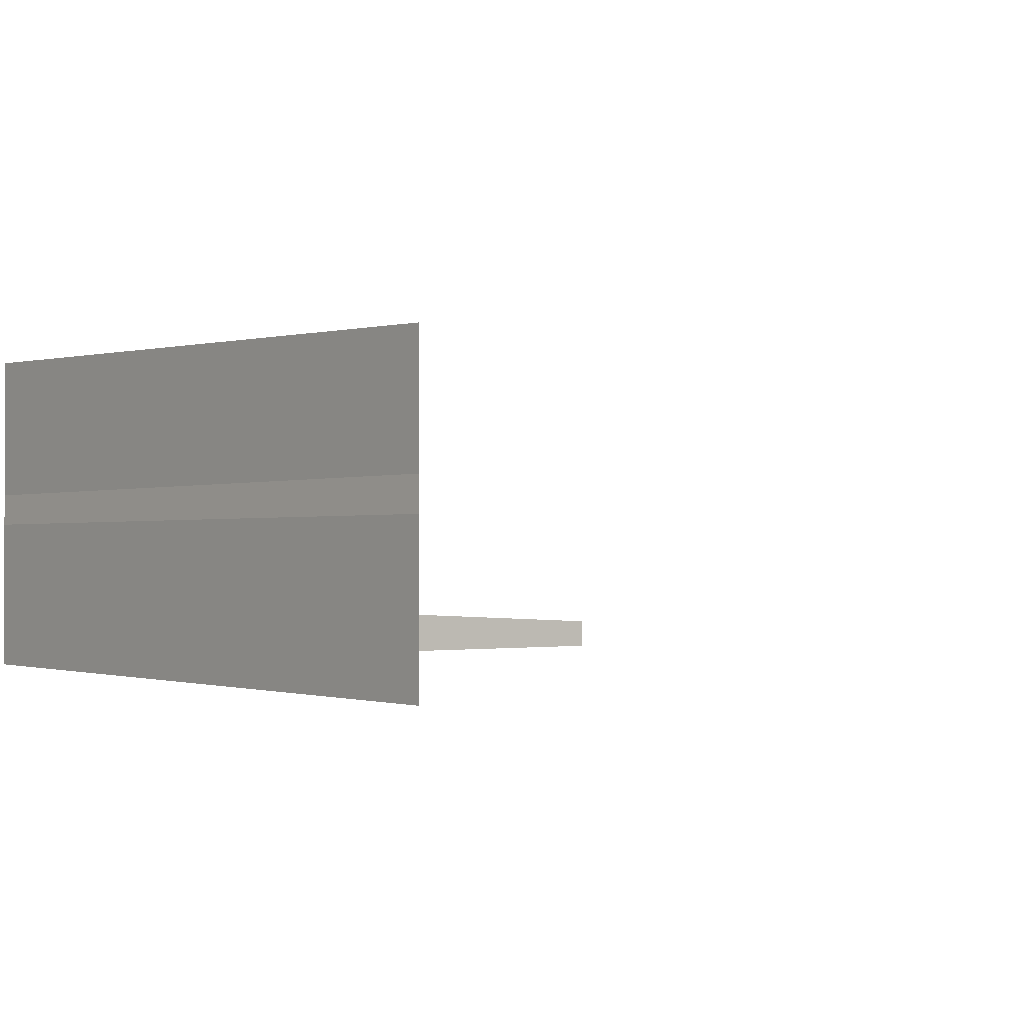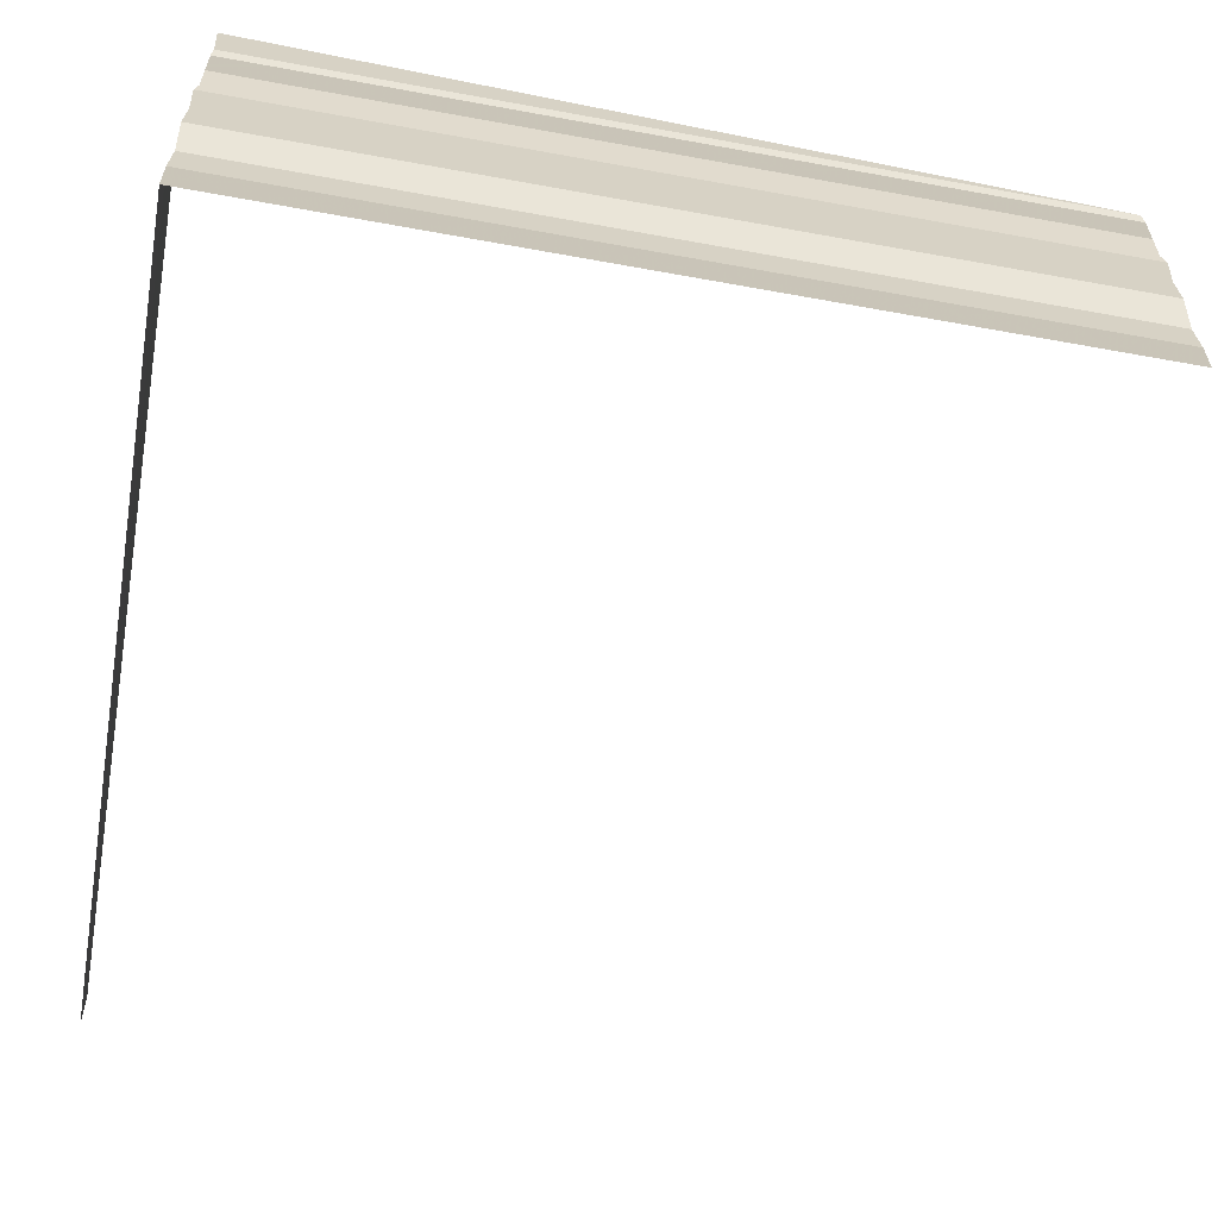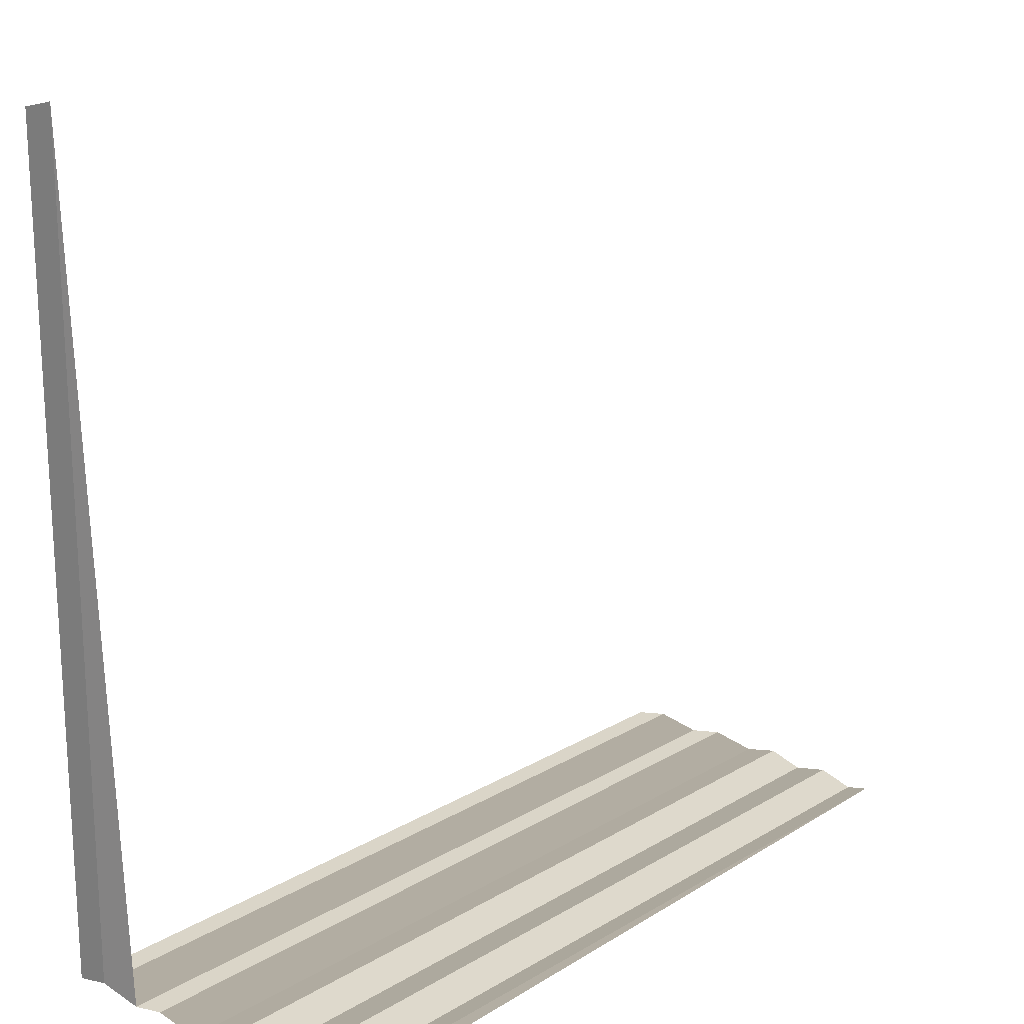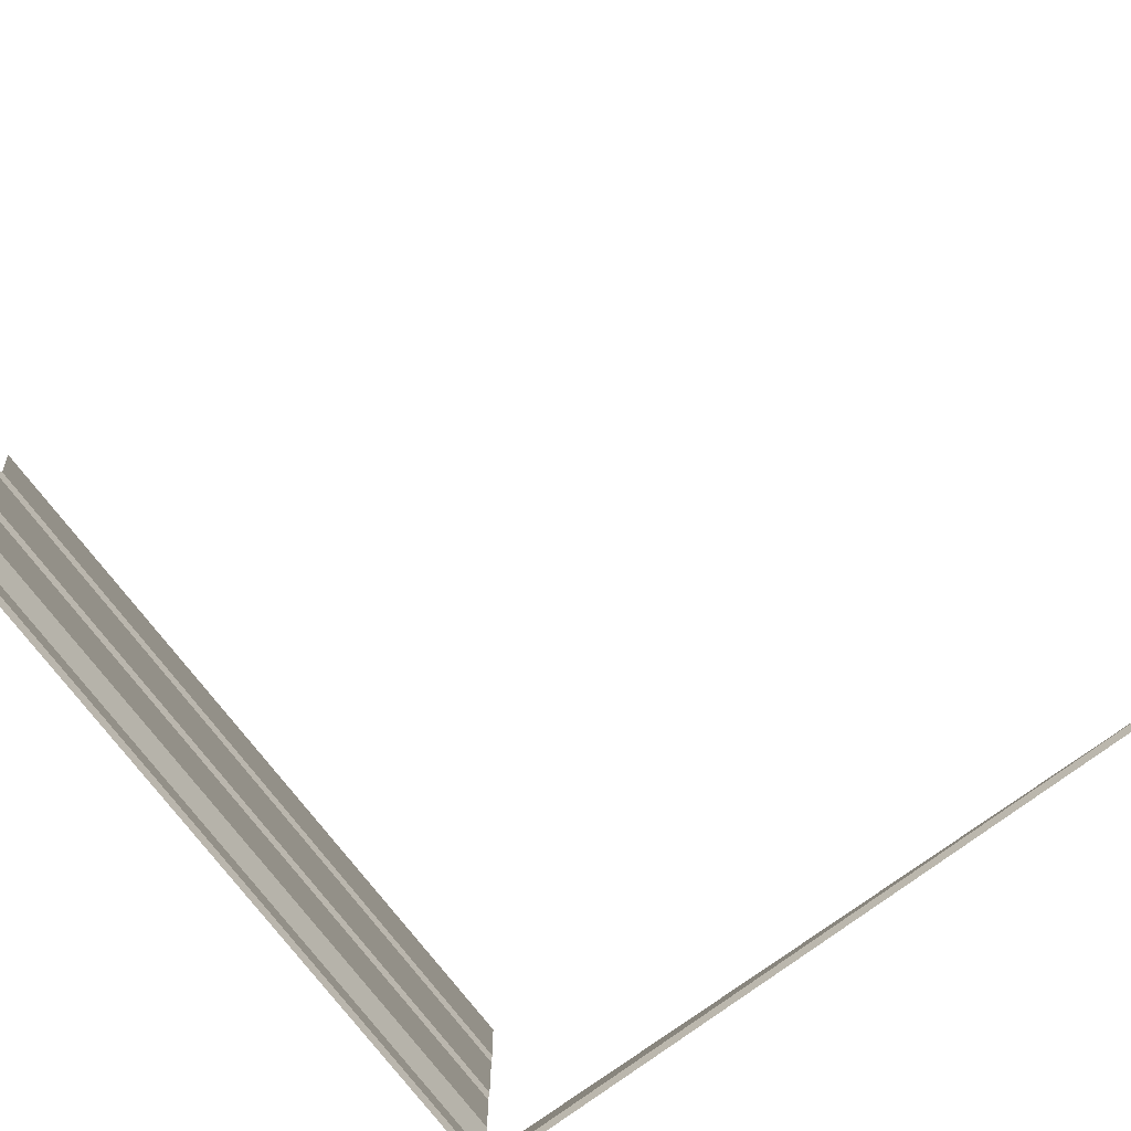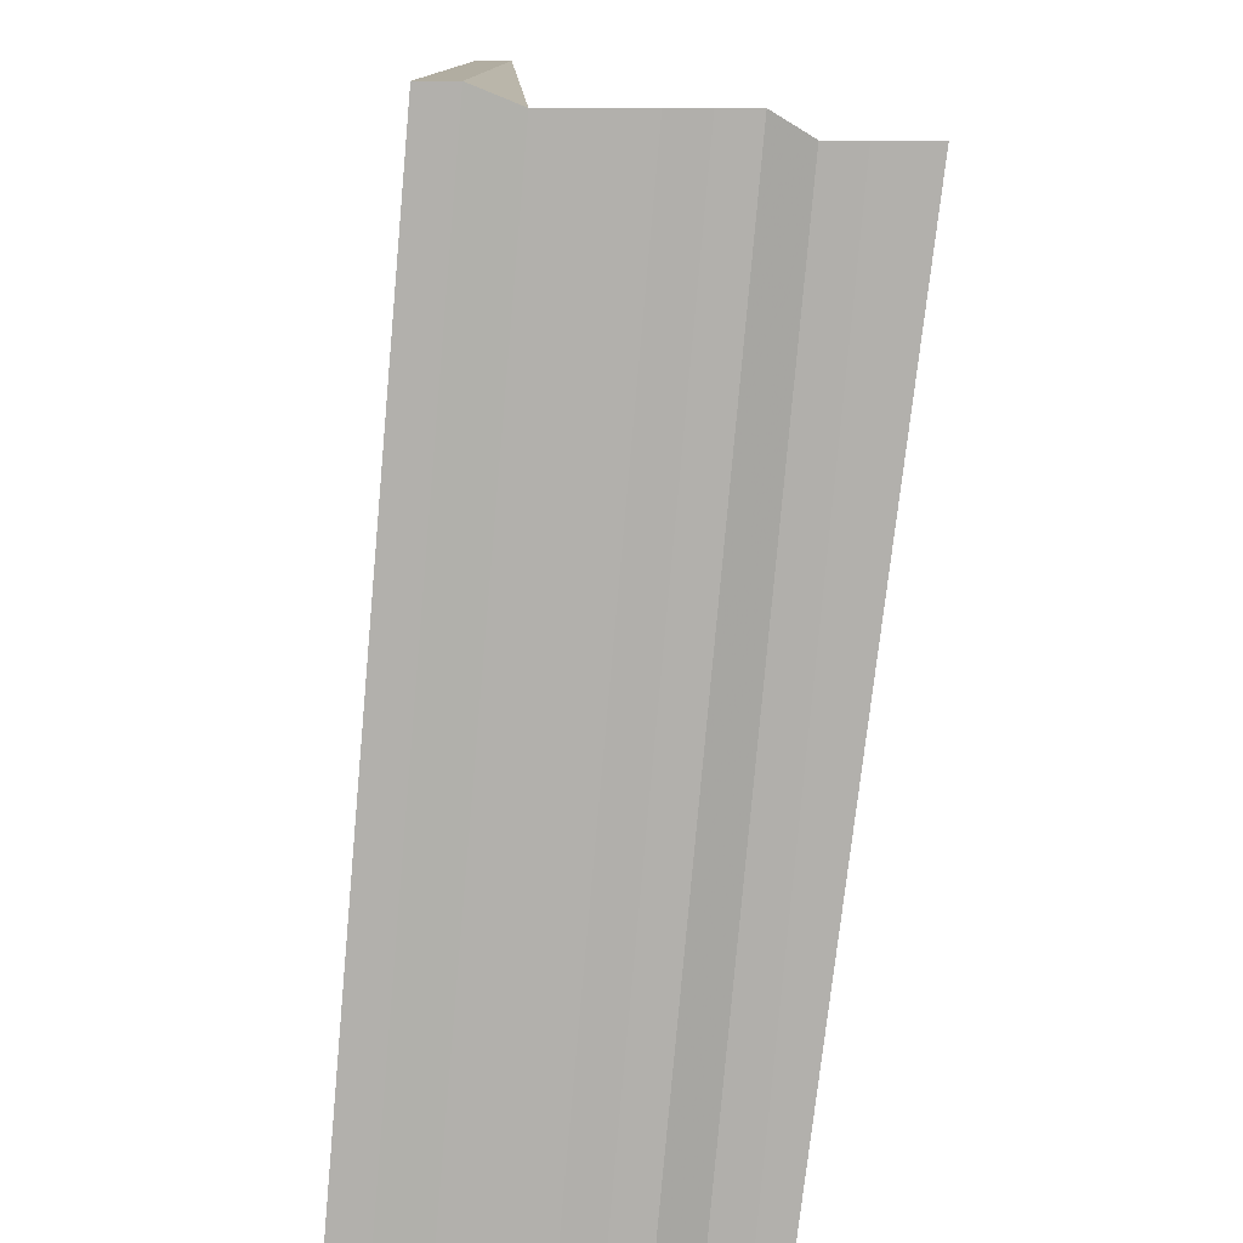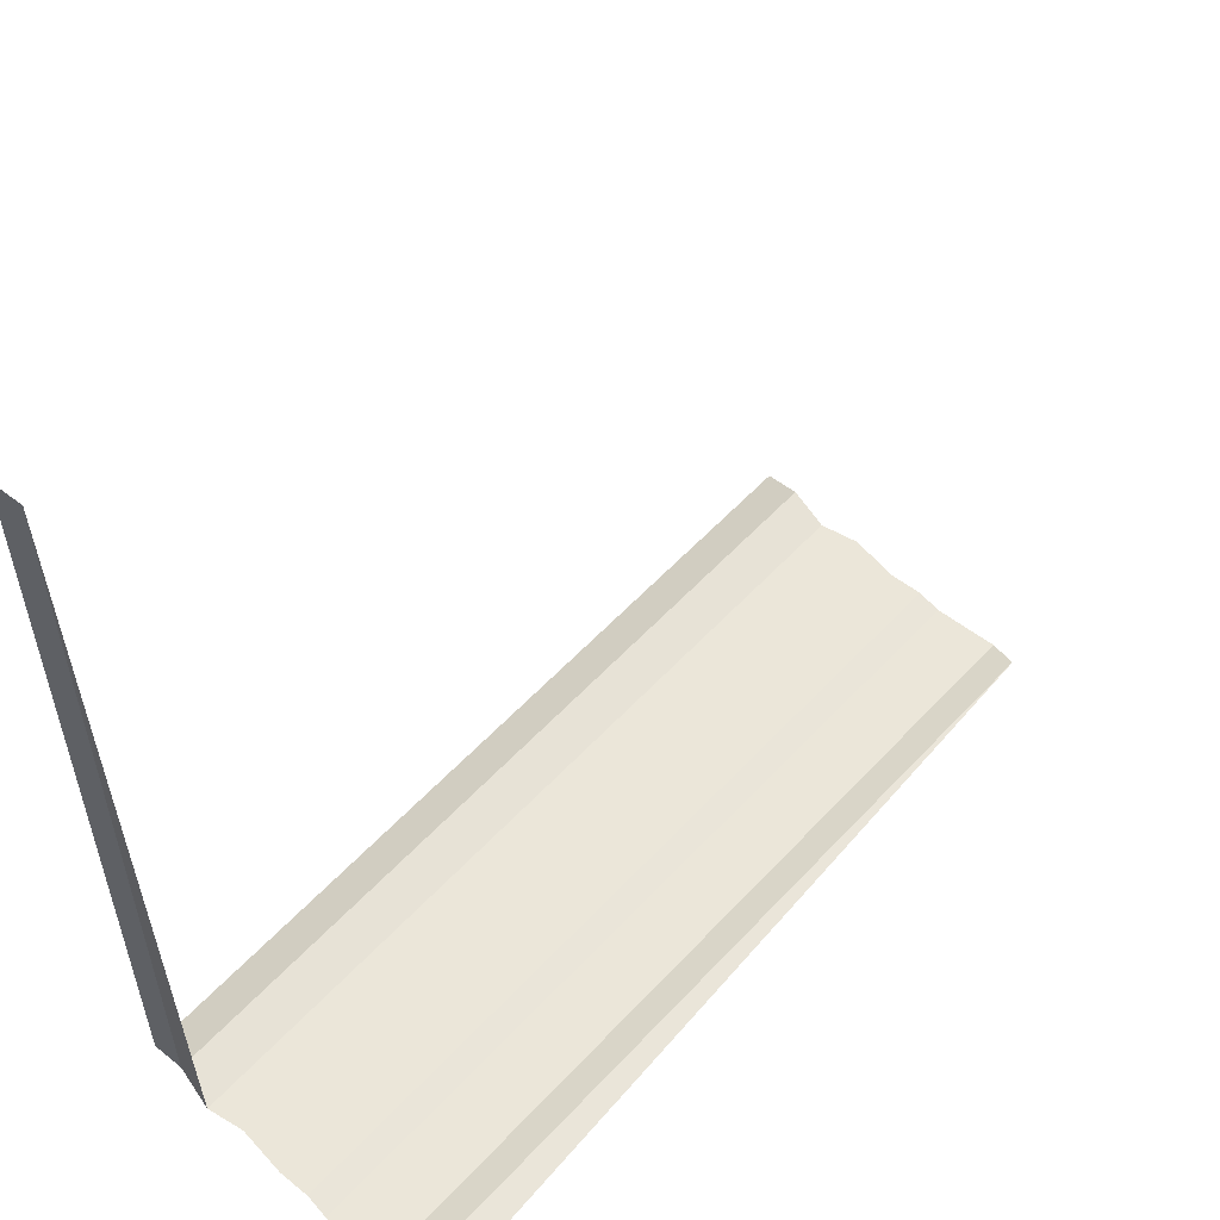
<metadata>
{"format":"obj","ext":"obj","renderer":"f3d","projection":"perspective","resolution":1024,"background":"white","views":[{"elev":-1.1,"azim":53.6,"up":"+Z"},{"elev":-59.5,"azim":-10.1,"up":"+Z"},{"elev":19.0,"azim":-47.8,"up":"+Y"},{"elev":-75.9,"azim":126.9,"up":"+Z"},{"elev":-79.1,"azim":-95.1,"up":"+Y"},{"elev":56.2,"azim":-47.3,"up":"+Y"}]}
</metadata>
<code>
o 1886
v 2160 1876 12.23
v 2160 1876 12.23
v 2160 1876 12.23
v 2160 1876 12.23
v 2160 1876 12.23
v 2160 1876 12.23
v 2160 1876 12.23
v 2160 1876 12.23
v 2160 1876 12.23
v 2160 1876 12.23
v 2160 1876 12.23
v 2160 1876 12.23
v 2160 1876 12.23
v 2160 1876 12.23
v 2160 1876 12.23
v 2160 1876 12.23
v 2160 1876 12.23
v 2160 1876 12.23
v 2160 1876 12.23
v 2160 1876 12.23
v 2160 1876 12.23
v 2160 1876 12.23
v 2160 1876 12.23
v 2160 1876 12.23
v 2160 1876 12.23
v 2160 1876 12.23
v 2160 1876 12.23
v 2160 1876 12.23
v 2160 1876 12.23
v 2160 1876 12.23
v 2160 1876 12.24
v 2160 1876 12.23
v 2160 1876 12.24
v 2160 1876 12.23
v 2160 1876 12.23
v 2160 1876 12.24
v 2160 1876 12.23
v 2160 1876 12.24
v 2160 1876 12.24
v 2160 1876 12.24
v 2160 1876 12.24
v 2160 1876 12.24
v 2160 1876 12.24
v 2160 1876 12.24
v 2160 1876 12.24
v 2160 1876 12.24
v 2160 1876 12.24
v 2160 1876 12.24
v 2160 1876 12.24
v 2160 1876 12.24
v 2160 1876 12.24
v 2160 1876 12.24
v 2160 1876 12.24
v 2160 1876 12.24
v 2160 1876 12.24
v 2160 1876 12.24
v 2160 1876 12.24
v 2160 1876 12.24
v 2160 1876 12.24
v 2160 1876 12.24
v 2160 1876 12.24
v 2160 1876 12.24
v 2160 1876 12.24
v 2160 1876 12.24
v 2160 1876 12.24
v 2160 1876 12.24
v 2160 1876 12.24
v 2160 1876 12.24
v 2160 1876 12.24
v 2160 1876 12.24
v 2160 1876 12.24
v 2160 1876 12.24
v 2160 1876 12.24
v 2160 1876 12.24
v 2160 1876 12.24
v 2160 1876 12.24
v 2160 1876 12.24
v 2160 1876 12.24
v 2160 1876 12.24
v 2160 1876 12.24
v 2160 1876 12.24
v 2160 1876 12.24
v 2160 1876 12.24
v 2160 1876 12.24
v 2160 1876 12.24
v 2160 1876 12.24
v 2160 1876 12.24
v 2160 1876 12.24
v 2160 1876 12.24
v 2160 1876 12.24
v 2160 1876 12.24
v 2160 1876 12.24
v 2160 1876 12.24
v 2160 1876 12.24
v 2160 1876 12.24
v 2160 1876 12.24
v 2160 1876 12.24
v 2160 1876 12.24
v 2160 1876 12.24
f 1 2 3
f 4 2 5
f 3 6 7
f 5 6 7
f 8 9 10
f 8 11 10
f 10 12 13
f 10 14 15
f 16 17 18
f 19 20 18
f 21 22 18
f 23 24 21
f 19 25 26
f 26 27 28
f 29 30 31
f 31 32 33
f 34 35 36
f 36 37 38
f 39 40 41
f 41 42 43
f 44 45 46
f 46 47 48
f 49 50 51
f 51 52 53
f 54 55 56
f 56 57 58
f 59 60 61
f 61 62 63
f 64 65 66
f 66 67 68
f 69 70 71
f 72 70 71
f 73 74 71
f 72 75 76
f 76 77 78
f 79 70 80
f 79 81 82
f 82 83 84
f 85 86 87
f 87 88 89
f 90 91 92
f 92 93 94
f 95 96 97
f 98 99 97

</code>
